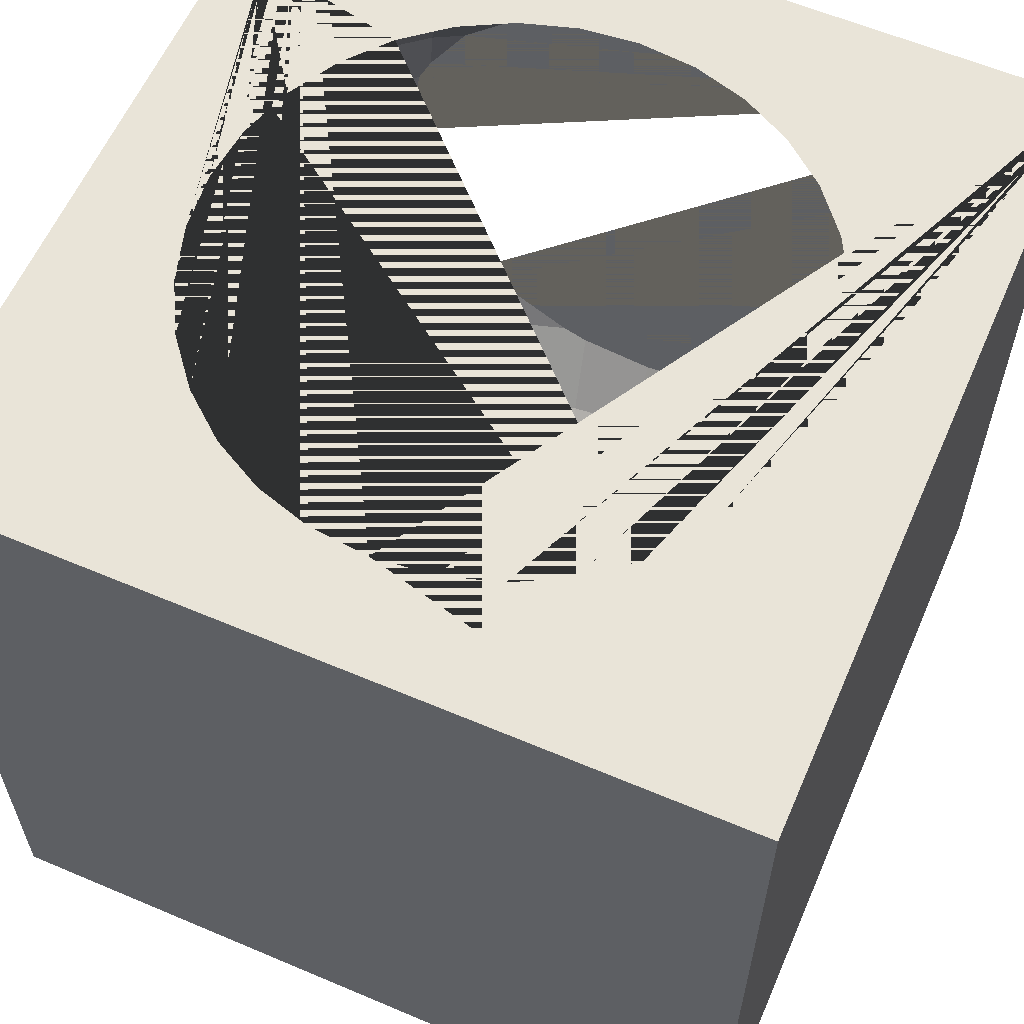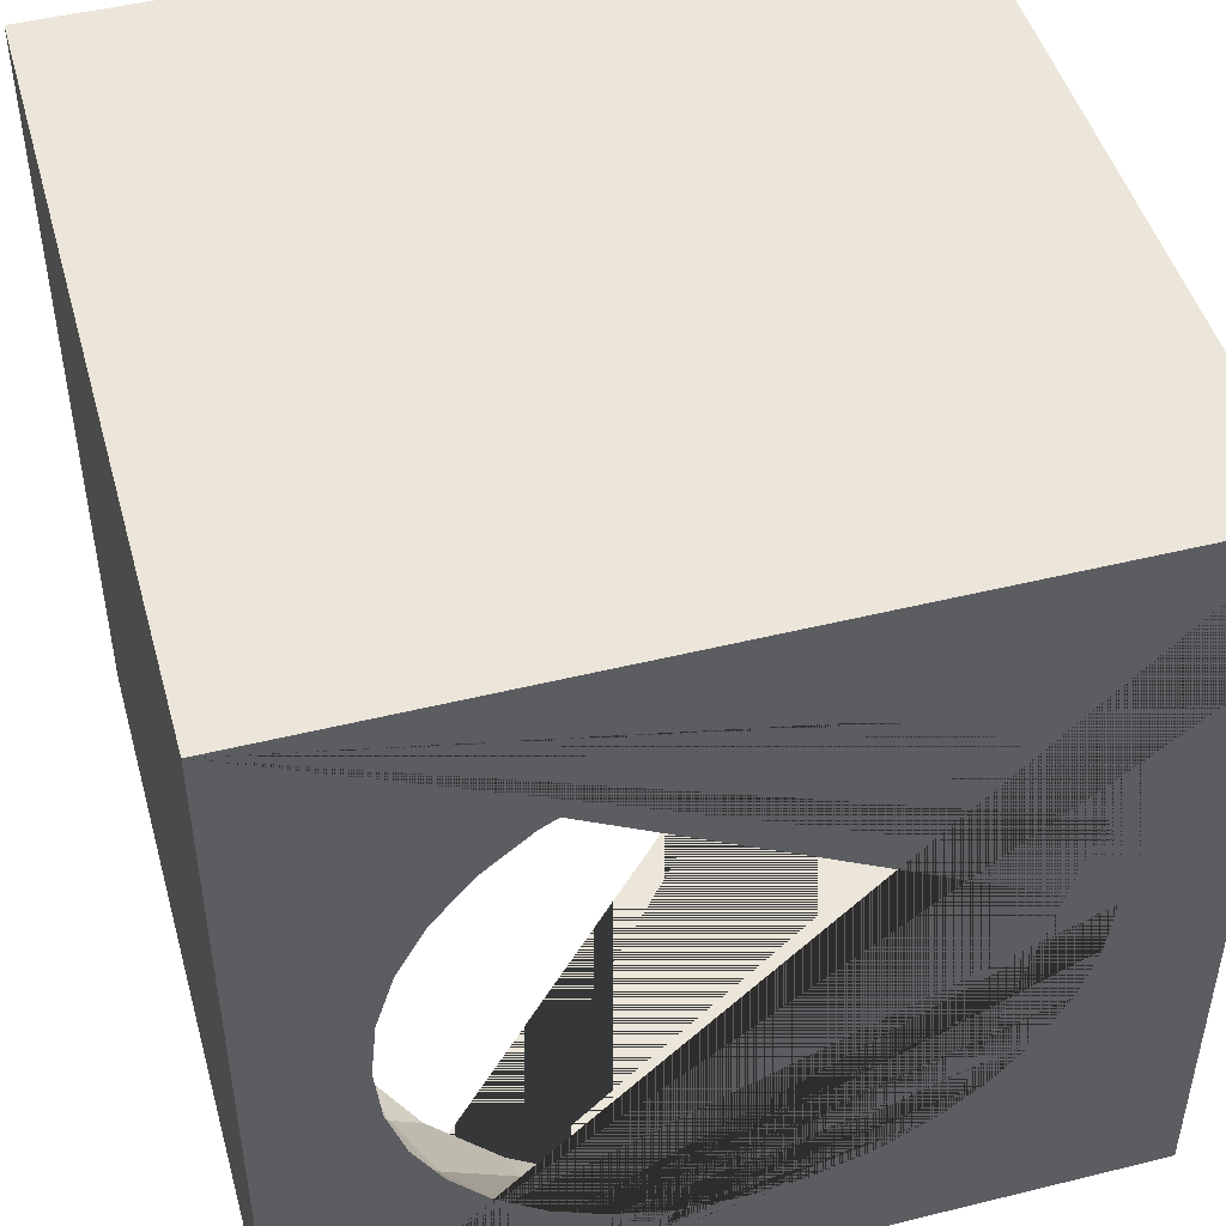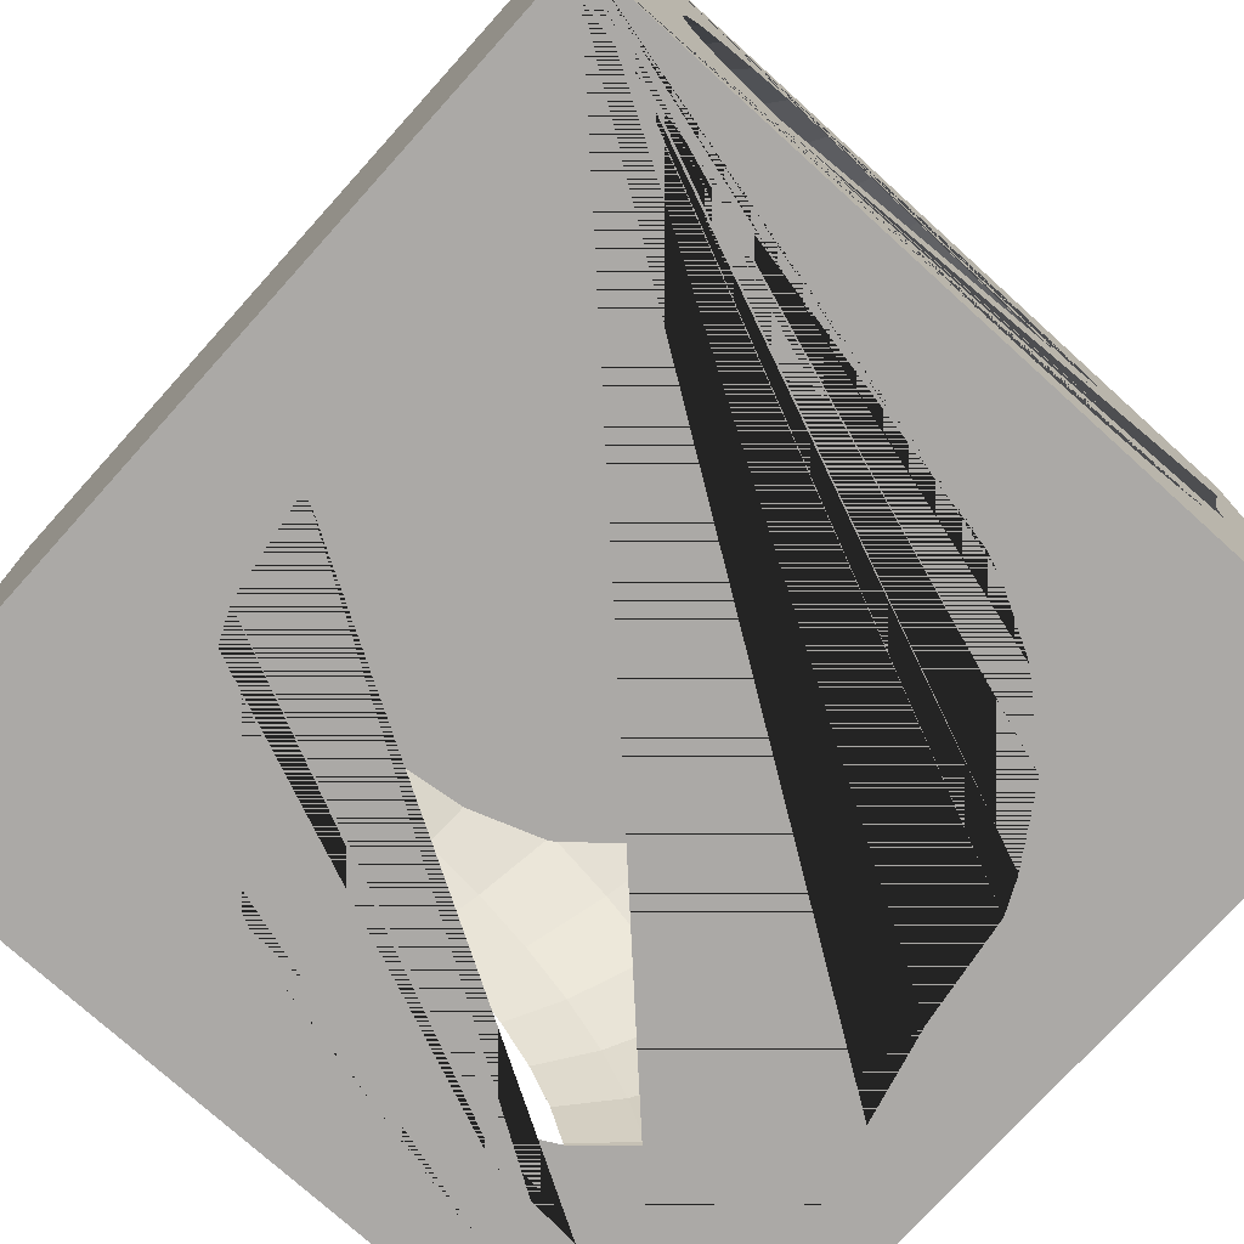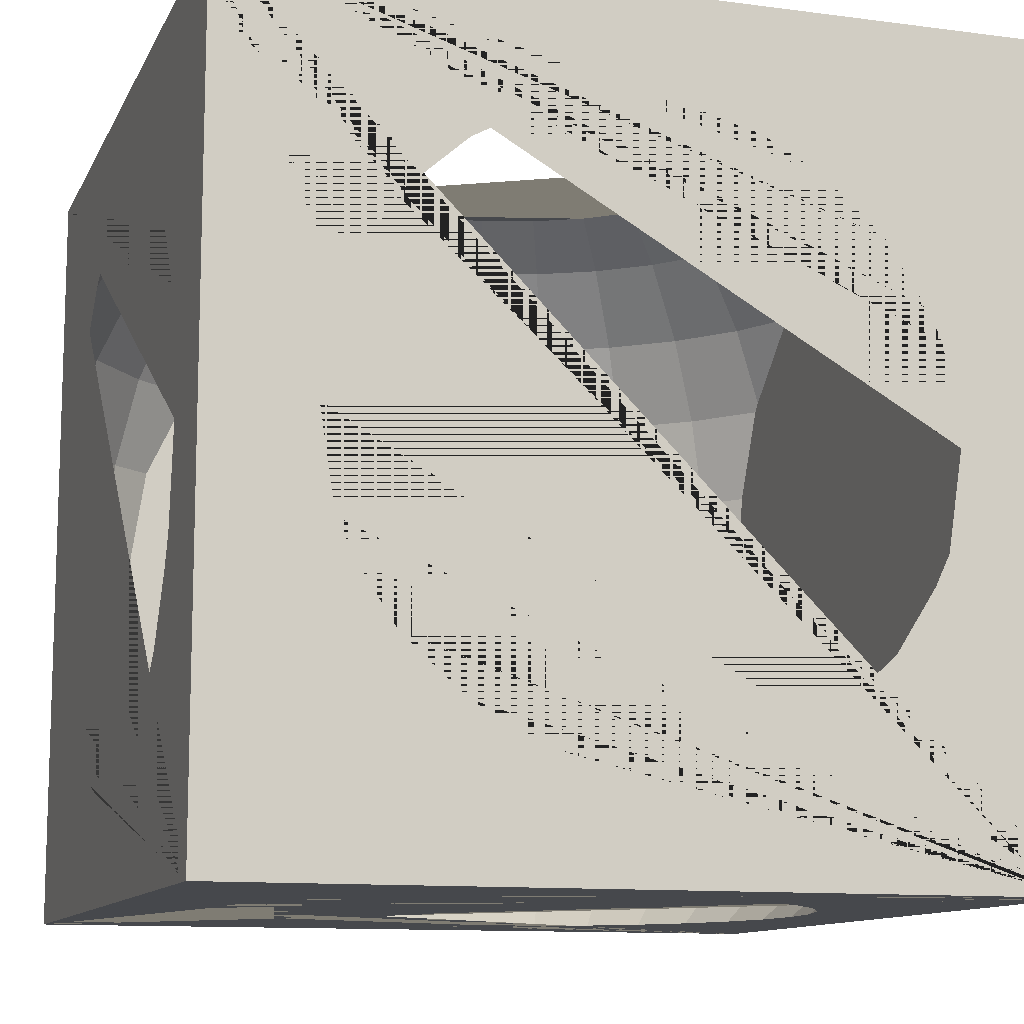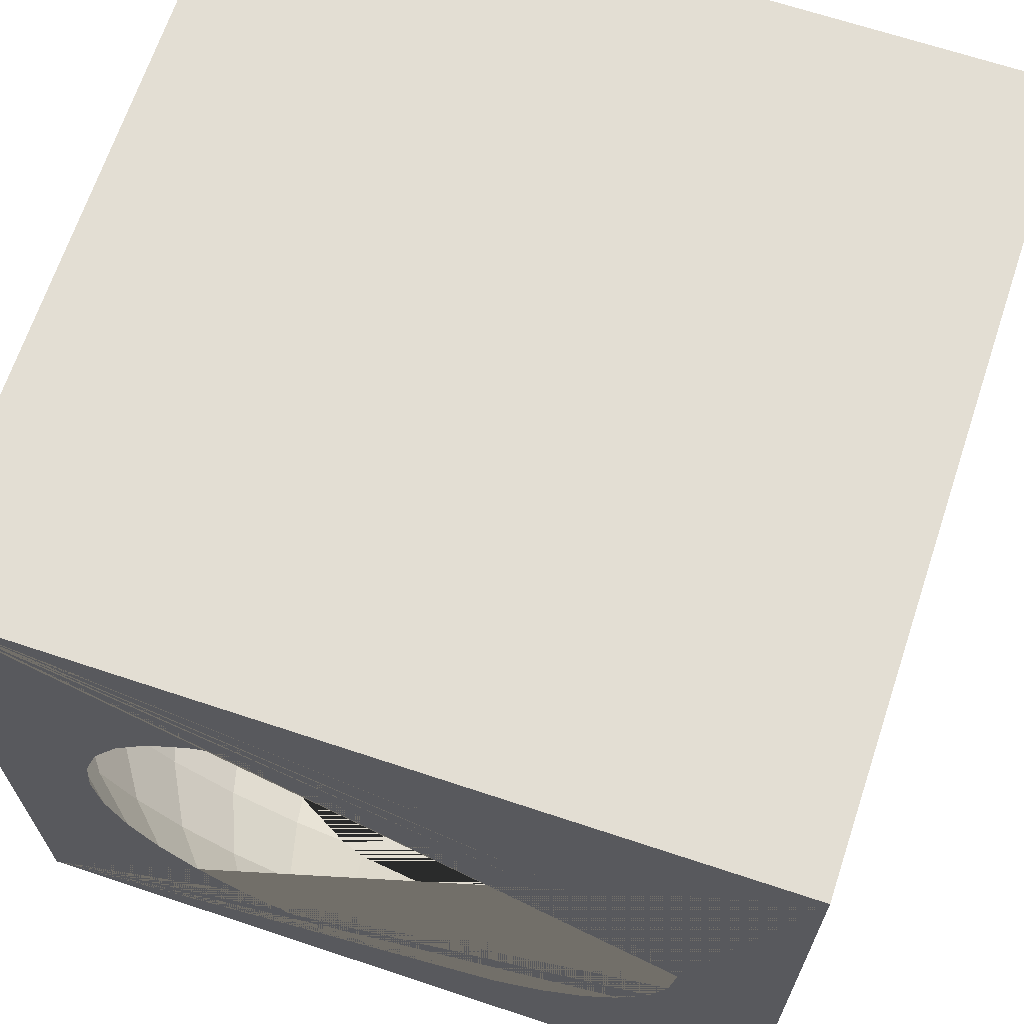
<metadata>
{"format":"obj","ext":"obj","renderer":"f3d","projection":"perspective","resolution":1024,"background":"white","views":[{"elev":60.1,"azim":-66.5,"up":"+Y"},{"elev":47.6,"azim":-15.5,"up":"+Z"},{"elev":-75.6,"azim":-42.1,"up":"+Z"},{"elev":-11.4,"azim":162.2,"up":"+Y"},{"elev":67.3,"azim":18.4,"up":"+Z"}]}
</metadata>
<code>
o Tunnel_sh4p2_立方体.045
v 0 0.4419 -0.4419
v 0.08622 0.4419 -0.4335
v 0.08622 -0.4419 -0.4335
v 0.1691 0.4419 -0.4083
v 0.1989 0.3472 -0.4801
v 0.1989 -0.3472 -0.4801
v 0.1691 -0.4419 -0.4083
v 0.2455 0.4419 -0.3675
v 0.2887 0.3472 -0.4321
v 0.3208 0.2392 -0.4801
v 0.3208 -0.2392 -0.4801
v 0.2887 -0.3472 -0.4321
v 0.2455 -0.4419 -0.3675
v 0.3125 0.4419 -0.3125
v 0.3675 0.3472 -0.3675
v 0.4083 0.2392 -0.4083
v 0.4335 0.1219 -0.4335
v 0.4419 0 -0.4419
v 0.4335 -0.1219 -0.4335
v 0.4083 -0.2392 -0.4083
v 0.3675 -0.3472 -0.3675
v 0.3125 -0.4419 -0.3125
v 0.3675 0.4419 -0.2455
v 0.4321 0.3472 -0.2887
v 0.4801 0.2392 -0.3208
v 0.4801 -0.2392 -0.3208
v 0.4321 -0.3472 -0.2887
v 0.3675 -0.4419 -0.2455
v 0.4083 0.4419 -0.1691
v 0.4801 0.3472 -0.1989
v 0.4801 -0.3472 -0.1989
v 0.4083 -0.4419 -0.1691
v 0.4335 0.4419 -0.08622
v 0.4335 -0.4419 -0.08622
v 0.4419 0.4419 0
v 0.4419 -0.4419 0
v 0.4335 0.4419 0.08622
v 0.4335 -0.4419 0.08622
v 0.4083 0.4419 0.1691
v 0.4801 0.3472 0.1989
v 0.4801 -0.3472 0.1989
v 0.4083 -0.4419 0.1691
v 0.3675 0.4419 0.2455
v 0.4321 0.3472 0.2887
v 0.4801 0.2392 0.3208
v 0.4801 -0.2392 0.3208
v 0.4321 -0.3472 0.2887
v 0.3675 -0.4419 0.2455
v 0.3125 0.4419 0.3125
v 0.3675 0.3472 0.3675
v 0.4083 0.2392 0.4083
v 0.4335 0.1219 0.4335
v 0.4419 0 0.4419
v 0.4335 -0.1219 0.4335
v 0.4083 -0.2392 0.4083
v 0.3675 -0.3472 0.3675
v 0.3125 -0.4419 0.3125
v 0.2455 0.4419 0.3675
v 0.2887 0.3472 0.4321
v 0.2887 -0.3472 0.4321
v 0.2455 -0.4419 0.3675
v 0.1691 0.4419 0.4083
v 0.1691 -0.4419 0.4083
v 0.08622 0.4419 0.4335
v 0.08622 -0.4419 0.4335
v -0 0.4419 0.4419
v -0 -0.4419 0.4419
v -0.08622 0.4419 0.4335
v -0.08622 -0.4419 0.4335
v -0.1691 0.4419 0.4083
v -0.1691 -0.4419 0.4083
v -0.2455 0.4419 0.3675
v -0.2887 0.3472 0.4321
v -0.2887 -0.3472 0.4321
v -0.2455 -0.4419 0.3675
v -0.3125 0.4419 0.3125
v -0.3675 0.3472 0.3675
v -0.4083 0.2392 0.4083
v -0.4335 0.1219 0.4335
v -0.4419 0 0.4419
v -0.4335 -0.1219 0.4335
v -0.4083 -0.2392 0.4083
v -0.3675 -0.3472 0.3675
v -0.3125 -0.4419 0.3125
v -0.3675 0.4419 0.2455
v -0.4321 0.3472 0.2887
v -0.4321 -0.3472 0.2887
v -0.3675 -0.4419 0.2455
v -0.4083 0.4419 0.1691
v -0.4083 -0.4419 0.1691
v -0.4335 0.4419 0.08622
v -0.4335 -0.4419 0.08622
v -0.4419 0.4419 0
v -0.4419 -0.4419 0
v -0.4335 0.4419 -0.08622
v -0.4335 -0.4419 -0.08622
v -0.4083 0.4419 -0.1691
v -0.4083 -0.4419 -0.1691
v -0.3675 0.4419 -0.2455
v -0.4321 0.3472 -0.2887
v -0.4321 -0.3472 -0.2887
v -0.3675 -0.4419 -0.2455
v -0.3125 0.4419 -0.3125
v -0.3675 0.3472 -0.3675
v -0.4083 0.2392 -0.4083
v -0.4335 0.1219 -0.4335
v -0.4419 0 -0.4419
v -0.4335 -0.1219 -0.4335
v -0.4083 -0.2392 -0.4083
v -0.3675 -0.3472 -0.3675
v -0.3125 -0.4419 -0.3125
v -0.2455 0.4419 -0.3675
v -0.2887 0.3472 -0.4321
v -0.3208 0.2392 -0.4801
v -0.3208 -0.2392 -0.4801
v -0.2887 -0.3472 -0.4321
v -0.2455 -0.4419 -0.3675
v -0.1691 0.4419 -0.4083
v -0.1989 0.3472 -0.4801
v -0.1989 -0.3472 -0.4801
v -0.1691 -0.4419 -0.4083
v -0.08622 0.4419 -0.4335
v -0.08622 -0.4419 -0.4335
v 0 -0.4419 -0.4419
v -0.475 0.1219 -0.3828
v -0.475 0 -0.4017
v -0.475 -0.1219 -0.3828
v -0.475 0.2507 -0.3174
v -0.475 0.2392 -0.327
v -0.475 -0.2507 -0.3174
v -0.475 -0.2392 -0.327
v -0.475 -0.3472 -0.2084
v -0.475 -0.354 -0.1968
v -0.475 -0.3903 -0.09448
v -0.475 -0.4017 0
v -0.475 -0.3472 0.2084
v -0.475 -0.354 0.1968
v -0.475 -0.3903 0.09448
v -0.475 0.3472 -0.2084
v -0.475 0.354 -0.1968
v -0.475 0.3903 -0.09448
v -0.475 0.4017 0
v -0.475 0.3903 0.09448
v -0.475 0.354 0.1968
v -0.475 0.3472 0.2084
v -0.475 0.2507 0.3174
v -0.475 0.2392 0.327
v -0.475 0.1219 0.3828
v -0.475 0 0.4017
v -0.475 -0.2392 0.327
v -0.475 -0.1219 0.3828
v -0.475 -0.2507 0.3174
v -0.3174 0.2507 0.475
v -0.327 0.2392 0.475
v -0.3828 0.1219 0.475
v -0.3828 -0.1219 0.475
v -0.4017 0 0.475
v -0.327 -0.2392 0.475
v 0.2084 -0.3472 0.475
v 0.09448 -0.3903 0.475
v 0.1968 -0.354 0.475
v -0 -0.4017 0.475
v -0.09448 -0.3903 0.475
v -0.1968 -0.354 0.475
v -0.2084 -0.3472 0.475
v -0.3174 -0.2507 0.475
v 0.1968 0.354 0.475
v 0.2084 0.3472 0.475
v 0.09448 0.3903 0.475
v -0 0.4017 0.475
v -0.09448 0.3903 0.475
v -0.1968 0.354 0.475
v -0.2084 0.3472 0.475
v 0.327 0.2392 0.475
v 0.3828 0.1219 0.475
v 0.4017 0 0.475
v 0.3174 0.2507 0.475
v 0.3828 -0.1219 0.475
v 0.327 -0.2392 0.475
v 0.3174 -0.2507 0.475
v -0.5 -0.5 0.5
v -0.5 0.5 0.5
v -0.5 -0.5 -0.5
v -0.5 0.5 -0.5
v 0.5 -0.5 0.5
v 0.5 0.5 0.5
v 0.5 -0.5 -0.5
v 0.5 0.5 -0.5
v 0.2062 0.5 -0.3086
v -0.07242 0.5 -0.3641
v 0 0.5 -0.3712
v -0.1421 0.5 -0.3429
v -0.2062 0.5 -0.3086
v 0.3086 0.5 -0.2062
v 0.2625 0.5 -0.2625
v 0.3429 0.5 -0.1421
v 0.3641 0.5 -0.07242
v 0.3712 0.5 0
v 0.3641 0.5 0.07242
v 0.3429 0.5 0.1421
v 0.3086 0.5 0.2062
v 0.2625 0.5 0.2625
v 0.2062 0.5 0.3086
v 0.1421 0.5 0.3429
v 0.07242 0.5 0.3641
v 0 0.5 0.3712
v 0.5 0.3593 0.09946
v 0.5 0.3472 0.1333
v 0.1421 0.5 -0.3429
v 0.07242 0.5 -0.3641
v -0.07242 0.5 0.3641
v -0.1421 0.5 0.3429
v -0.2062 0.5 0.3086
v -0.2625 0.5 -0.2625
v -0.3086 0.5 -0.2062
v -0.2625 0.5 0.2625
v -0.3429 0.5 -0.1421
v -0.3641 0.5 -0.07242
v -0.3086 0.5 0.2062
v -0.3712 0.5 0
v -0.3641 0.5 0.07242
v -0.3429 0.5 0.1421
v 0.09946 0.3593 -0.5
v 0.1333 0.3472 -0.5
v 0 0.3712 -0.5
v -0.09946 0.3593 -0.5
v -0.1333 0.3472 -0.5
v 0.5 0.3593 -0.09946
v 0.5 0.3472 -0.1333
v 0.5 0.3712 0
v -0.2071 0.307 -0.5
v 0.2071 0.307 -0.5
v 0.2836 0.2392 -0.5
v -0.2836 0.2392 -0.5
v 0.5 0.307 -0.2071
v 0.5 0.2392 -0.2836
v 0.5 0.307 0.2071
v 0.5 0.2392 0.2836
v 0.5 0.1603 0.3341
v 0.5 0 -0.3712
v 0.5 0.1219 -0.3524
v 0.5 0.1603 -0.3341
v 0.5 0.1219 0.3524
v 0.5 0 0.3712
v 0.3712 0 -0.5
v 0.3524 0.1219 -0.5
v 0.3341 0.1603 -0.5
v -0.3341 0.1603 -0.5
v -0.3712 0 -0.5
v -0.3524 0.1219 -0.5
v 0.5 -0.1219 -0.3524
v 0.5 -0.1603 -0.3341
v 0.5 -0.2392 -0.2836
v 0.5 -0.307 -0.2071
v 0.5 -0.3472 -0.1333
v 0.5 -0.3593 -0.09946
v 0.5 -0.3712 0
v 0.5 -0.3593 0.09946
v 0.5 -0.3472 0.1333
v 0.5 -0.2392 0.2836
v 0.5 -0.307 0.2071
v 0.5 -0.1219 0.3524
v 0.5 -0.1603 0.3341
v 0.3524 -0.1219 -0.5
v 0.2836 -0.2392 -0.5
v 0.3341 -0.1603 -0.5
v 0.2071 -0.307 -0.5
v 0.2625 -0.5 -0.2625
v 0.3429 -0.5 -0.1421
v 0.3086 -0.5 -0.2062
v 0.3641 -0.5 -0.07242
v 0.3712 -0.5 0
v 0.3641 -0.5 0.07242
v 0.3429 -0.5 0.1421
v 0.3086 -0.5 0.2062
v 0.2625 -0.5 0.2625
v 0.1333 -0.3472 -0.5
v 0.09946 -0.3593 -0.5
v 0.1421 -0.5 -0.3429
v 0.07242 -0.5 -0.3641
v 0.2062 -0.5 -0.3086
v 0.2062 -0.5 0.3086
v 0.1421 -0.5 0.3429
v 0.07242 -0.5 0.3641
v -0.09946 -0.3593 -0.5
v 0 -0.3712 -0.5
v 0 -0.5 -0.3712
v -0.07242 -0.5 -0.3641
v -0 -0.5 0.3712
v -0.1333 -0.3472 -0.5
v -0.2071 -0.307 -0.5
v -0.1421 -0.5 -0.3429
v -0.1421 -0.5 0.3429
v -0.07242 -0.5 0.3641
v -0.3341 -0.1603 -0.5
v -0.2836 -0.2392 -0.5
v -0.2062 -0.5 -0.3086
v -0.3086 -0.5 -0.2062
v -0.2625 -0.5 -0.2625
v -0.3429 -0.5 -0.1421
v -0.3429 -0.5 0.1421
v -0.2062 -0.5 0.3086
v -0.2625 -0.5 0.2625
v -0.3086 -0.5 0.2062
v -0.3524 -0.1219 -0.5
v -0.3641 -0.5 -0.07242
v -0.3712 -0.5 0
v -0.3641 -0.5 0.07242
f 1 2 210 191
f 124 3 278 286
f 2 4 209 210
f 3 7 6 277 278
f 6 12 11 265 267
f 4 8 189 209
f 7 13 12 6
f 5 9 8 4
f 10 16 15 9
f 11 20 19 264 266
f 12 21 20 11
f 8 14 195 189
f 13 22 21 12
f 9 15 14 8
f 20 26 252 251 19
f 21 27 26 20
f 14 23 194 195
f 22 28 27 21
f 15 24 23 14
f 16 25 24 15
f 17 241 242 25 16
f 18 240 241 17
f 19 251 240 18
f 26 253 252
f 27 31 254 253 26
f 23 29 196 194
f 28 32 31 27
f 24 30 29 23
f 25 236 235 30 24
f 31 255 254
f 29 33 197 196
f 32 34 256 255 31
f 30 229 228 33 29
f 33 35 198 197
f 34 36 257 256
f 35 37 199 198
f 36 38 258 257
f 37 39 200 199
f 38 42 41 259 258
f 39 43 201 200
f 42 48 47 41
f 40 44 43 39
f 41 47 46 260 261
f 46 55 54 262 263
f 47 56 55 46
f 43 49 202 201
f 48 57 56 47
f 44 50 49 43
f 45 51 50 44
f 57 61 60 56
f 50 59 58 49
f 51 174 177 59 50
f 52 175 174 51
f 53 176 175 52
f 54 178 176 53
f 55 179 178 54
f 56 60 180 179 55
f 49 58 203 202
f 60 159 180
f 58 62 204 203
f 61 63 161 159 60
f 59 168 167 62 58
f 62 64 205 204
f 63 65 160 161
f 64 66 206 205
f 65 67 162 160
f 66 68 211 206
f 67 69 163 162
f 68 70 212 211
f 69 71 164 163
f 70 72 213 212
f 71 75 74 165 164
f 74 83 82 158 166
f 72 76 216 213
f 75 84 83 74
f 73 77 76 72
f 79 148 147 78
f 80 149 148 79
f 81 151 149 80
f 82 150 151 81
f 83 87 152 150 82
f 76 85 219 216
f 84 88 87 83
f 77 86 85 76
f 78 147 146 86 77
f 87 136 152
f 85 89 222 219
f 88 90 137 136 87
f 86 145 144 89 85
f 89 91 221 222
f 90 92 138 137
f 92 94 135 138
f 91 93 220 221
f 93 95 218 220
f 94 96 134 135
f 95 97 217 218
f 96 98 133 134
f 97 99 215 217
f 98 102 101 132 133
f 101 110 109 131 130
f 99 103 214 215
f 102 111 110 101
f 100 104 103 99
f 109 115 295 305 108
f 110 116 115 109
f 103 112 193 214
f 111 117 116 110
f 104 113 112 103
f 105 114 113 104
f 106 250 248 114 105
f 107 249 250 106
f 108 305 249 107
f 114 234 231 119 113
f 115 296 295
f 116 120 291 296 115
f 112 118 192 193
f 117 121 120 116
f 113 119 118 112
f 120 290 291
f 118 122 190 192
f 121 123 285 290 120
f 119 227 226 122 118
f 122 1 191 190
f 123 124 286 285
f 132 101 130
f 125 129 128 139 140 141 142 143 144 145 146 147 148 149 151 150 152 136 137 138 135 134 133 132 130 131 127 126
f 125 106 105 129
f 140 97 95 141
f 143 91 89 144
f 141 95 93 142
f 129 105 104 100 128
f 126 107 106 125
f 127 108 107 126
f 139 100 99 97 140
f 145 86 146
f 128 100 139
f 131 109 108 127
f 142 93 91 143
f 157 80 79 155
f 168 59 177
f 171 68 66 170
f 172 70 68 171
f 173 73 72 70 172
f 165 74 166
f 170 66 64 169
f 156 81 80 157
f 155 79 78 154
f 153 73 173
f 157 155 154 153 173 172 171 170 169 167 168 177 174 175 176 178 179 180 159 161 160 162 163 164 165 166 158 156
f 158 82 81 156
f 154 78 77 73 153
f 169 64 62 167
f 181 182 184 183
f 183 184 249 305 295 296 291 290 285 286 278 277 267 265 266 264 245 188 187
f 187 188 240 251 252 253 254 255 256 257 258 259 261 260 263 262 244 186 185
f 185 186 182 181
f 183 187 185 272 271 269 270 268 281 279 280 287 288 292 297 299 298 300 306 307 181
f 188 184 182 220 218 217 215 214 193 192 190 191 210 209 189 195 194 196 197 198 186
f 208 40 39 37 207
f 247 10 233
f 289 67 65 284
f 260 46 263
f 300 98 96 306
f 294 69 67 289
f 280 3 124 287
f 275 48 42 274
f 293 71 69 294
f 237 40 208
f 282 61 57 276
f 281 13 7 279
f 288 123 121 292
f 246 17 16 10 247
f 306 96 94 307
f 234 114 248
f 303 84 75 302
f 297 117 111 299
f 245 18 17 246
f 244 53 52 243
f 307 94 92 308
f 304 88 84 303
f 188 245 246 247 233 232 224 223 225 226 227 231 234 248 250 249 184
f 259 41 261
f 279 7 3 280
f 265 11 266
f 299 111 102 298
f 292 121 117 297
f 308 92 90 301
f 271 34 32 269
f 302 75 71 293
f 298 102 98 300
f 301 90 88 304
f 230 35 33 228
f 239 45 238
f 284 65 63 283
f 227 119 231
f 236 25 242
f 243 52 51 45 239
f 181 307 308 301 304 303 302 293 294 289 284 283 282 276 275 274 273 272 185
f 224 5 4 2 223
f 264 19 18 245
f 273 38 36 272
f 270 28 22 268
f 268 22 13 281
f 232 5 224
f 223 2 1 225
f 229 30 235
f 225 1 122 226
f 186 198 199 200 201 202 203 204 205 206 211 212 213 216 219 222 221 220 182
f 272 36 34 271
f 238 45 44 40 237
f 277 6 267
f 233 10 9 5 232
f 207 37 35 230
f 274 42 38 273
f 287 124 123 288
f 269 32 28 270
f 186 244 243 239 238 237 208 207 230 228 229 235 236 242 241 240 188
f 276 57 48 275
f 283 63 61 282
f 262 54 53 244

</code>
